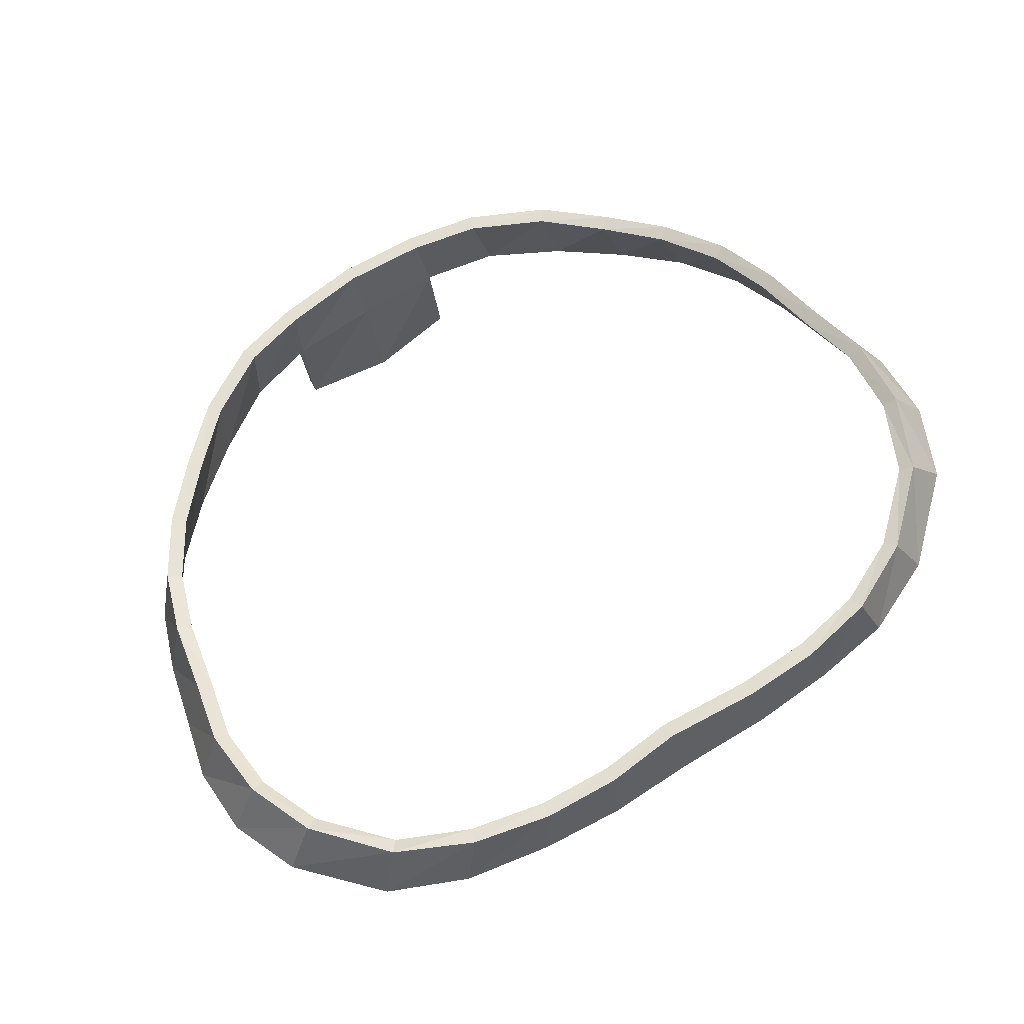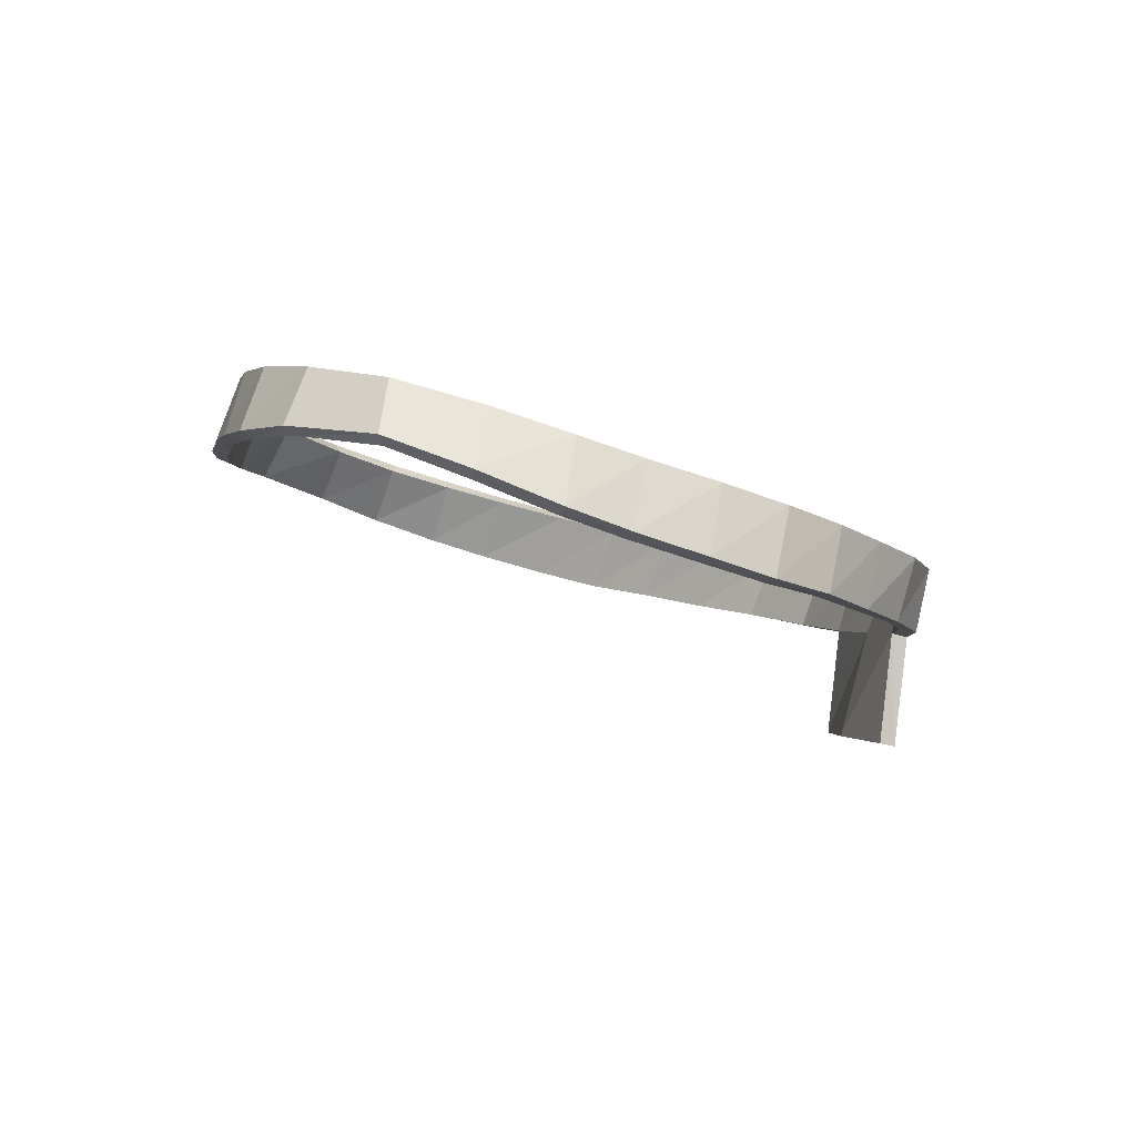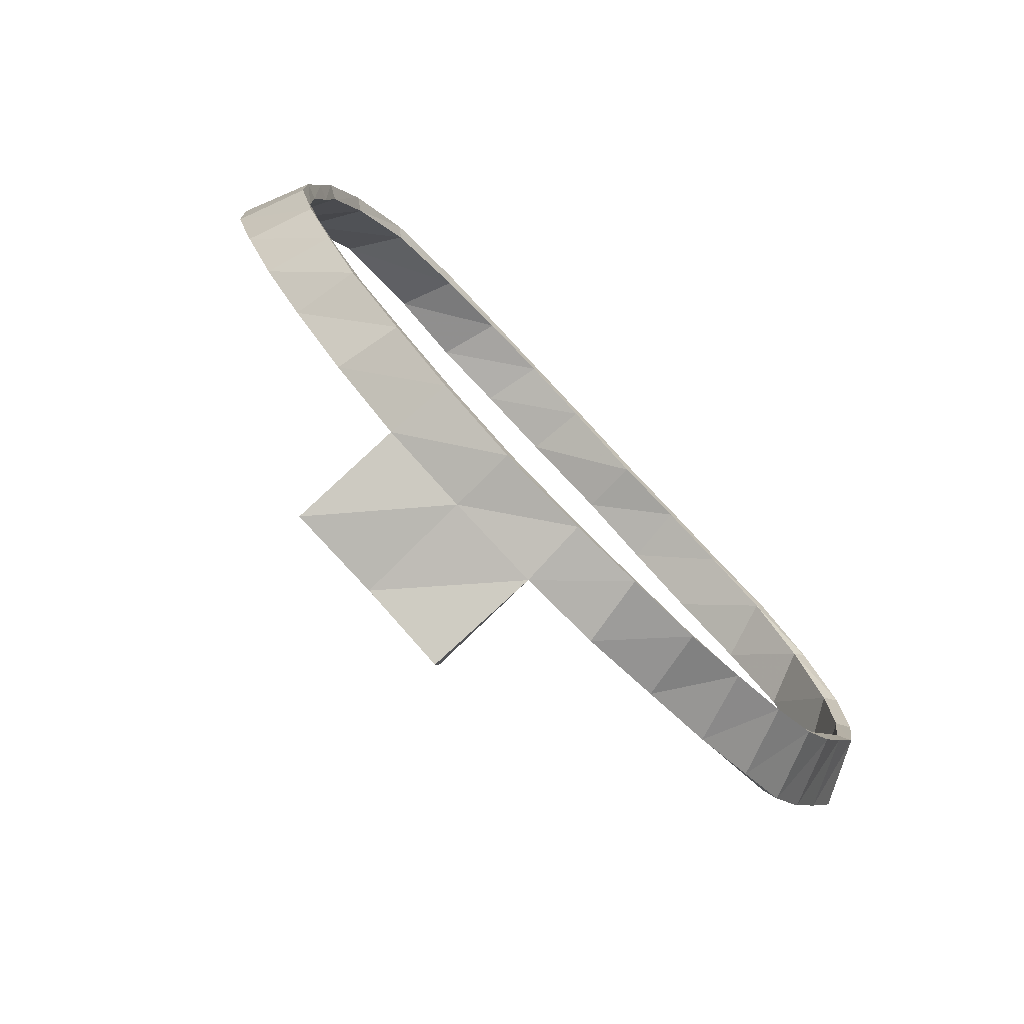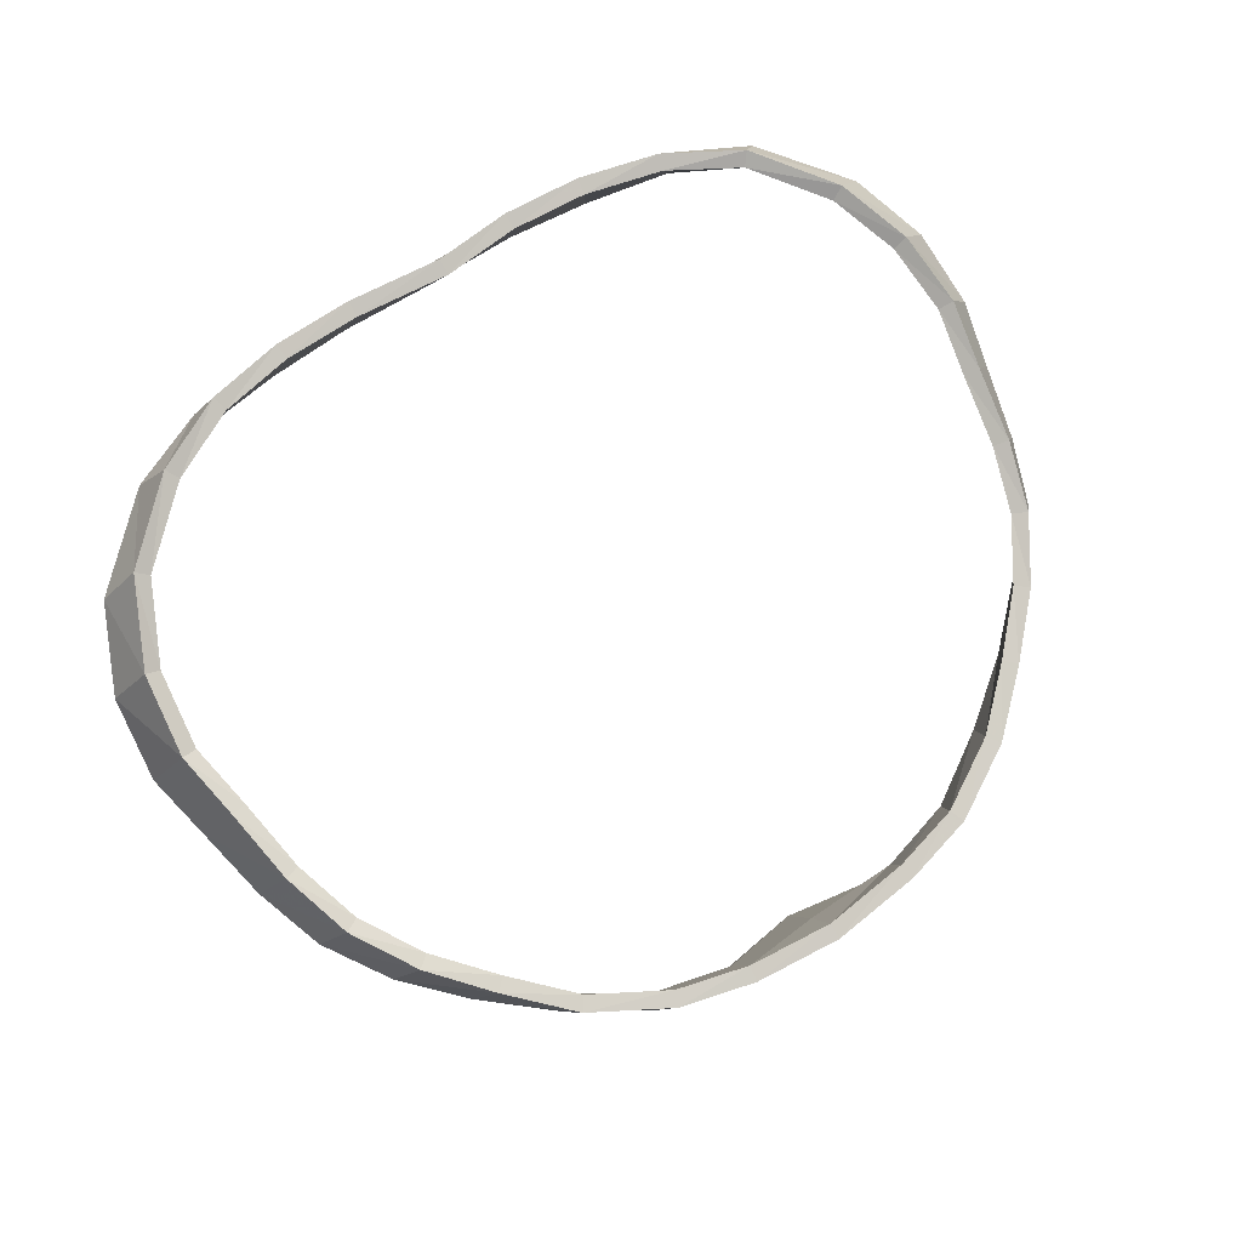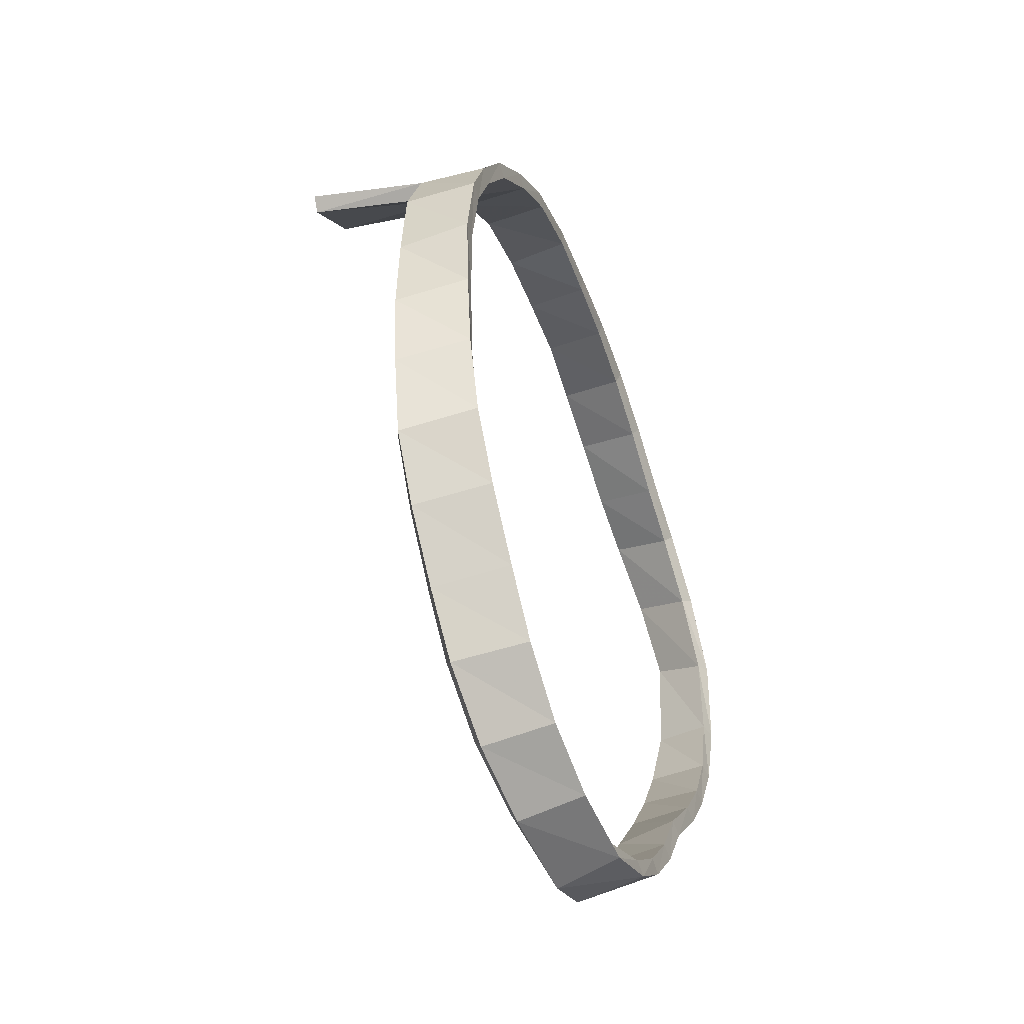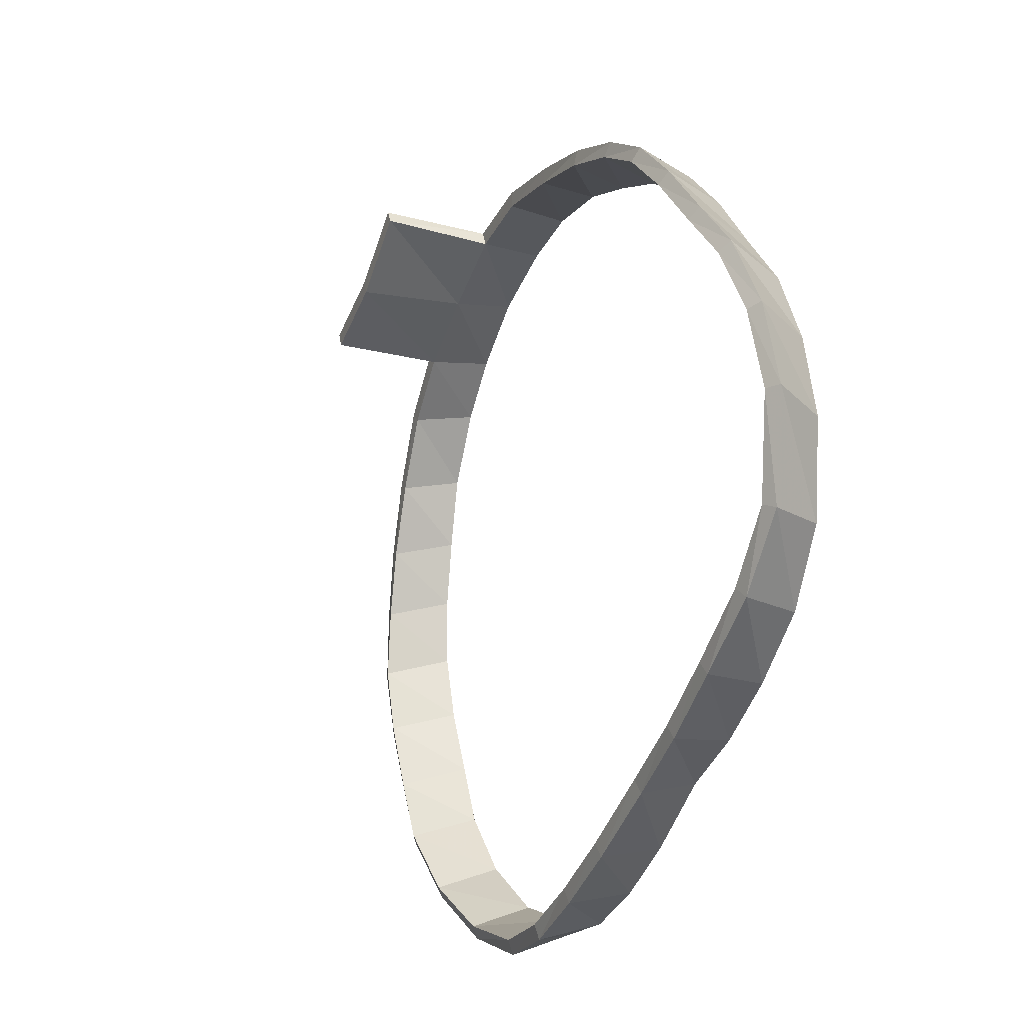
<metadata>
{"format":"obj","ext":"obj","renderer":"f3d","projection":"perspective","resolution":1024,"background":"white","views":[{"elev":74.3,"azim":148.1,"up":"+Y"},{"elev":-0.7,"azim":-100.3,"up":"+Y"},{"elev":80.0,"azim":47.6,"up":"+Z"},{"elev":71.1,"azim":-32.3,"up":"+Y"},{"elev":5.5,"azim":102.5,"up":"+Z"},{"elev":-48.0,"azim":69.9,"up":"+Z"}]}
</metadata>
<code>
v 0.1116 5.637 -0.2017
v 0.2071 5.637 -0.1963
v 0.3051 5.634 -0.1741
v 0.3996 5.622 -0.1286
v 0.4774 5.596 -0.0404
v 0.5138 5.57 0.0466
v 0.5233 5.544 0.1368
v 0.5083 5.52 0.2178
v 0.4938 5.495 0.3057
v 0.4686 5.473 0.3863
v 0.4227 5.453 0.4612
v 0.3612 5.436 0.5285
v 0.2937 5.419 0.5936
v 0.2065 5.406 0.6454
v 0.1201 5.398 0.6682
v 0.009 5.393 0.6813
v -0.0987 5.396 0.6728
v -0.1914 5.404 0.6507
v -0.2869 5.417 0.5999
v -0.3563 5.434 0.5335
v -0.4178 5.452 0.4673
v -0.4661 5.472 0.3915
v -0.4933 5.495 0.3079
v -0.5079 5.52 0.2197
v -0.5229 5.543 0.1401
v -0.5112 5.575 0.044
v -0.4642 5.607 -0.0552
v -0.3768 5.626 -0.1368
v -0.2879 5.634 -0.1809
v -0.1951 5.637 -0.1989
v -0.0988 5.637 -0.2016
v 0.0176 5.635 -0.1929
v 0.0169 5.564 -0.228
v -0.1064 5.562 -0.2302
v -0.2109 5.56 -0.224
v -0.3109 5.558 -0.2094
v -0.4069 5.558 -0.1658
v -0.5077 5.543 -0.0714
v -0.5541 5.504 0.0247
v -0.5641 5.465 0.1198
v -0.5468 5.439 0.1977
v -0.5279 5.413 0.2851
v -0.4987 5.39 0.3671
v -0.4472 5.373 0.4439
v -0.381 5.355 0.509
v -0.3015 5.34 0.5727
v -0.2067 5.326 0.6281
v -0.1044 5.318 0.6512
v 0.0083 5.317 0.654
v 0.1252 5.318 0.6502
v 0.2211 5.326 0.6228
v 0.3086 5.341 0.5662
v 0.3869 5.356 0.5044
v 0.4522 5.374 0.4381
v 0.5021 5.39 0.362
v 0.529 5.413 0.2828
v 0.548 5.439 0.1956
v 0.5649 5.465 0.1179
v 0.5593 5.497 0.026
v 0.5215 5.529 -0.0633
v 0.4316 5.556 -0.1599
v 0.3325 5.56 -0.2023
v 0.2237 5.559 -0.2215
v 0.12 5.562 -0.2303
v -0.1051 5.177 0.6341
v 0.009 5.18 0.6173
v 0.1237 5.178 0.6349
v 0.1115 5.63 -0.1827
v 0.2046 5.629 -0.1773
v 0.2995 5.626 -0.1565
v 0.3887 5.611 -0.1153
v 0.4621 5.584 -0.0336
v 0.4965 5.559 0.0476
v 0.5053 5.535 0.133
v 0.4901 5.512 0.2121
v 0.4754 5.489 0.2992
v 0.451 5.468 0.3766
v 0.407 5.451 0.4482
v 0.3471 5.436 0.5137
v 0.2815 5.421 0.5773
v 0.1984 5.41 0.627
v 0.1165 5.403 0.6487
v 0.0087 5.399 0.6617
v -0.0958 5.402 0.6533
v -0.1841 5.409 0.6321
v -0.2751 5.42 0.5834
v -0.3422 5.435 0.5186
v -0.4023 5.45 0.4541
v -0.4486 5.468 0.3816
v -0.4749 5.489 0.3012
v -0.4896 5.513 0.2139
v -0.5047 5.535 0.1363
v -0.4939 5.564 0.0454
v -0.4496 5.596 -0.0465
v -0.3665 5.616 -0.1224
v -0.2824 5.625 -0.1631
v -0.1931 5.63 -0.1798
v -0.0989 5.63 -0.1826
v 0.0177 5.627 -0.1741
v 0.017 5.556 -0.2092
v -0.1063 5.554 -0.2112
v -0.2086 5.553 -0.205
v -0.3048 5.55 -0.1919
v -0.3961 5.547 -0.152
v -0.4924 5.531 -0.0645
v -0.5366 5.494 0.0253
v -0.5459 5.456 0.1159
v -0.5285 5.432 0.1919
v -0.5095 5.407 0.2786
v -0.4811 5.386 0.3577
v -0.4314 5.371 0.4311
v -0.3668 5.356 0.4943
v -0.2893 5.342 0.5565
v -0.1988 5.33 0.6096
v -0.1027 5.322 0.6314
v 0.0082 5.321 0.6341
v 0.1231 5.323 0.6304
v 0.2124 5.33 0.6046
v 0.2961 5.344 0.5501
v 0.3726 5.356 0.4898
v 0.4362 5.372 0.4254
v 0.4844 5.386 0.3528
v 0.5106 5.406 0.2764
v 0.5297 5.432 0.1898
v 0.5468 5.456 0.1139
v 0.5419 5.486 0.0265
v 0.5058 5.517 -0.0575
v 0.4199 5.544 -0.1474
v 0.3262 5.551 -0.1851
v 0.221 5.552 -0.2026
v 0.1198 5.554 -0.2113
v -0.1064 5.181 0.6141
v 0.009 5.184 0.5972
v 0.125 5.182 0.6148
f 62 63 2 3
f 51 52 13 14
f 40 41 24 25
f 60 61 4 5
f 49 50 15 16
f 38 39 26 27
f 58 59 6 7
f 36 37 28 29
f 47 48 17 18
f 56 57 8 9
f 34 35 30 31
f 45 46 19 20
f 54 55 10 11
f 43 44 21 22
f 63 64 1 2
f 52 53 12 13
f 41 42 23 24
f 61 62 3 4
f 50 51 14 15
f 39 40 25 26
f 59 60 5 6
f 37 38 27 28
f 48 49 16 17
f 57 58 7 8
f 35 36 29 30
f 46 47 18 19
f 55 56 9 10
f 33 34 31 32
f 44 45 20 21
f 64 33 32 1
f 53 54 11 12
f 42 43 22 23
f 50 49 66 67
f 49 48 65 66
f 70 69 130 129
f 81 80 119 118
f 92 91 108 107
f 72 71 128 127
f 83 82 117 116
f 94 93 106 105
f 74 73 126 125
f 96 95 104 103
f 85 84 115 114
f 76 75 124 123
f 98 97 102 101
f 87 86 113 112
f 78 77 122 121
f 89 88 111 110
f 69 68 131 130
f 80 79 120 119
f 91 90 109 108
f 71 70 129 128
f 82 81 118 117
f 93 92 107 106
f 73 72 127 126
f 95 94 105 104
f 84 83 116 115
f 75 74 125 124
f 97 96 103 102
f 86 85 114 113
f 77 76 123 122
f 99 98 101 100
f 88 87 112 111
f 68 99 100 131
f 79 78 121 120
f 90 89 110 109
f 134 133 116 117
f 133 132 115 116
f 2 1 68 69
f 4 3 70 71
f 6 5 72 73
f 8 7 74 75
f 10 9 76 77
f 12 11 78 79
f 14 13 80 81
f 16 15 82 83
f 18 17 84 85
f 20 19 86 87
f 22 21 88 89
f 24 23 90 91
f 26 25 92 93
f 28 27 94 95
f 30 29 96 97
f 34 33 100 101
f 35 34 101 102
f 36 35 102 103
f 37 36 103 104
f 38 37 104 105
f 39 38 105 106
f 40 39 106 107
f 41 40 107 108
f 42 41 108 109
f 43 42 109 110
f 44 43 110 111
f 45 44 111 112
f 46 45 112 113
f 47 46 113 114
f 48 47 114 115
f 51 50 117 118
f 52 51 118 119
f 53 52 119 120
f 54 53 120 121
f 55 54 121 122
f 56 55 122 123
f 57 56 123 124
f 58 57 124 125
f 59 58 125 126
f 60 59 126 127
f 61 60 127 128
f 62 61 128 129
f 63 62 129 130
f 64 63 130 131
f 33 64 131 100
f 27 26 93 94
f 29 28 95 96
f 5 4 71 72
f 7 6 73 74
f 23 22 89 90
f 25 24 91 92
f 1 32 99 68
f 3 2 69 70
f 19 18 85 86
f 21 20 87 88
f 15 14 81 82
f 17 16 83 84
f 32 31 98 99
f 11 10 77 78
f 13 12 79 80
f 31 30 97 98
f 9 8 75 76
f 66 65 132 133
f 67 66 133 134
f 50 67 134 117
f 65 48 115 132

</code>
